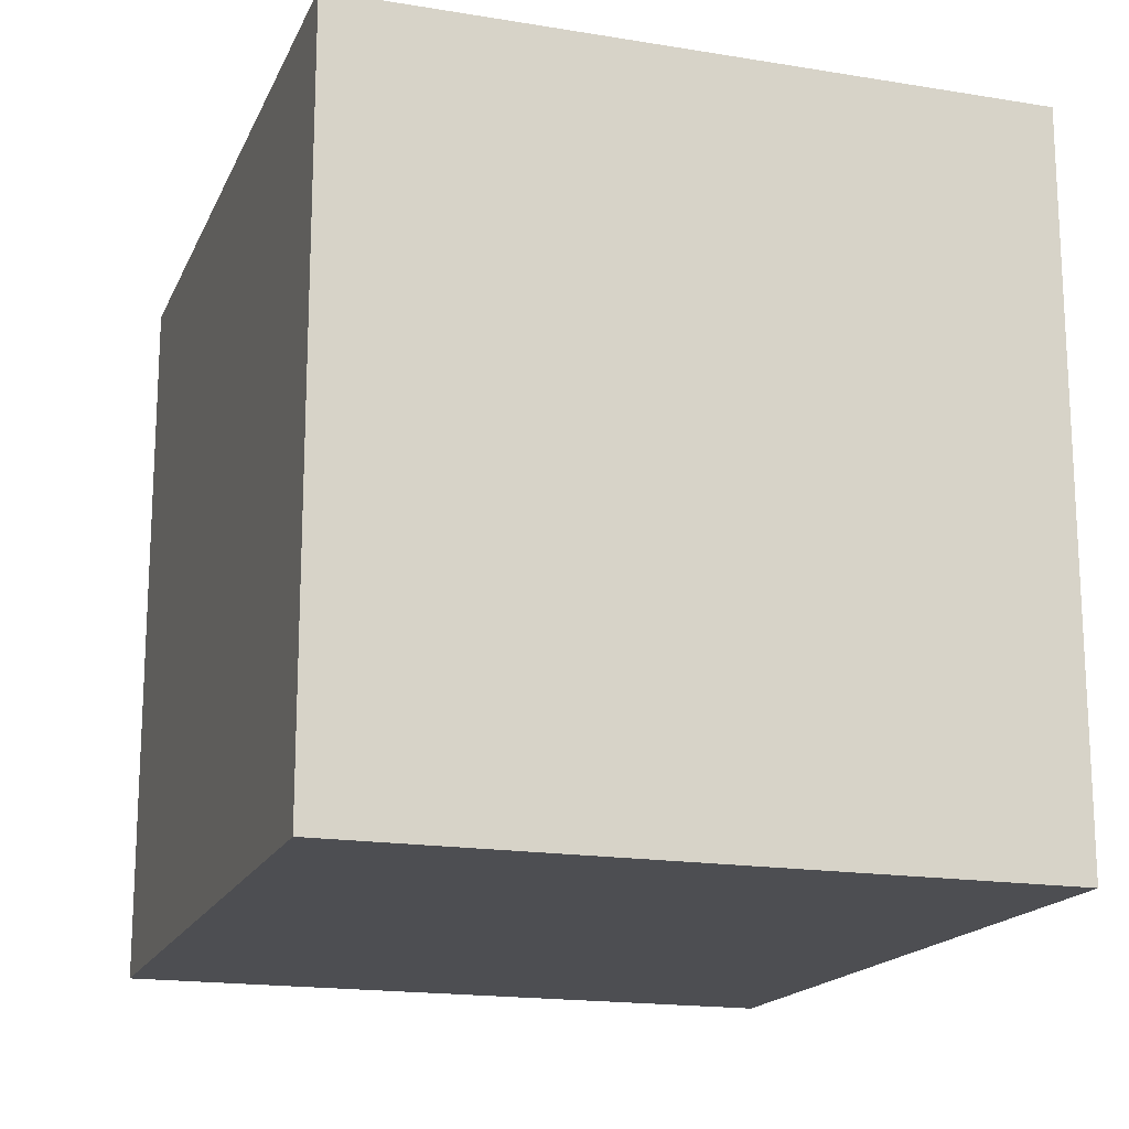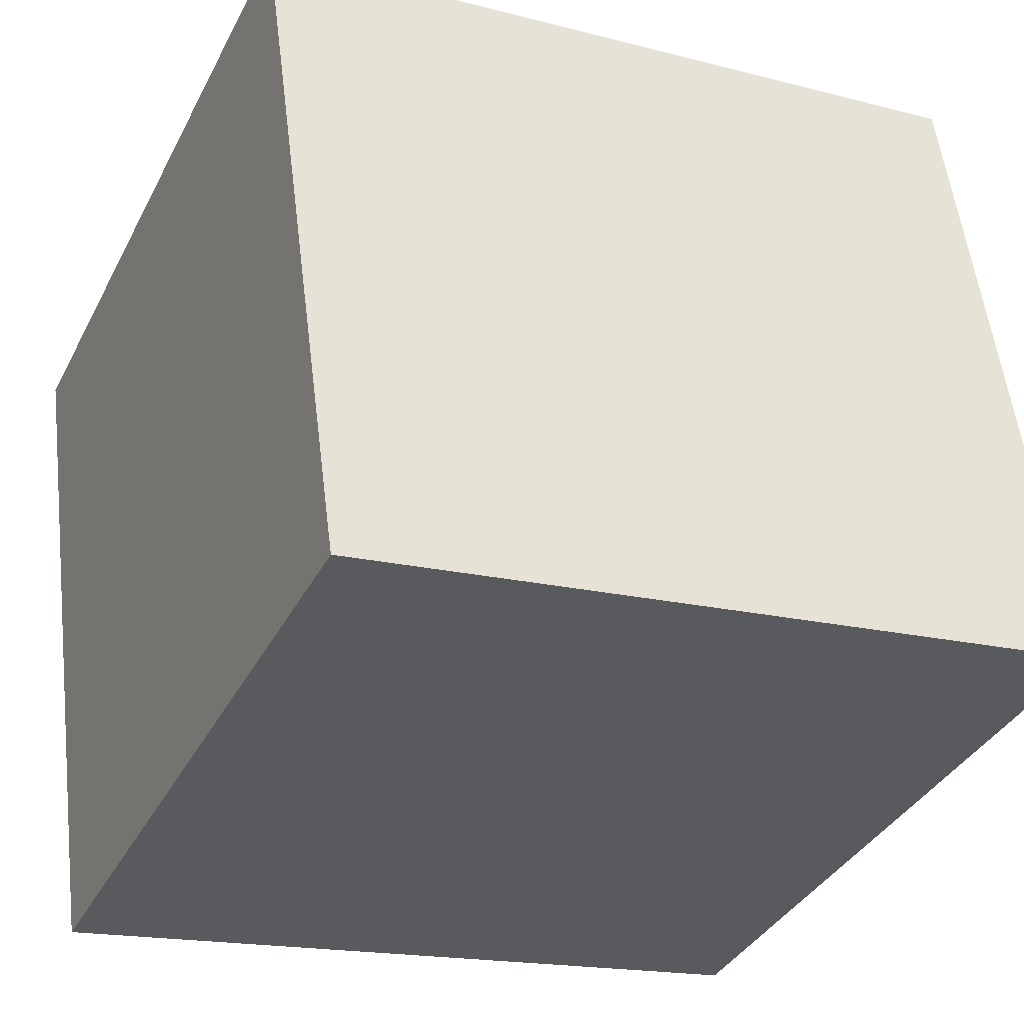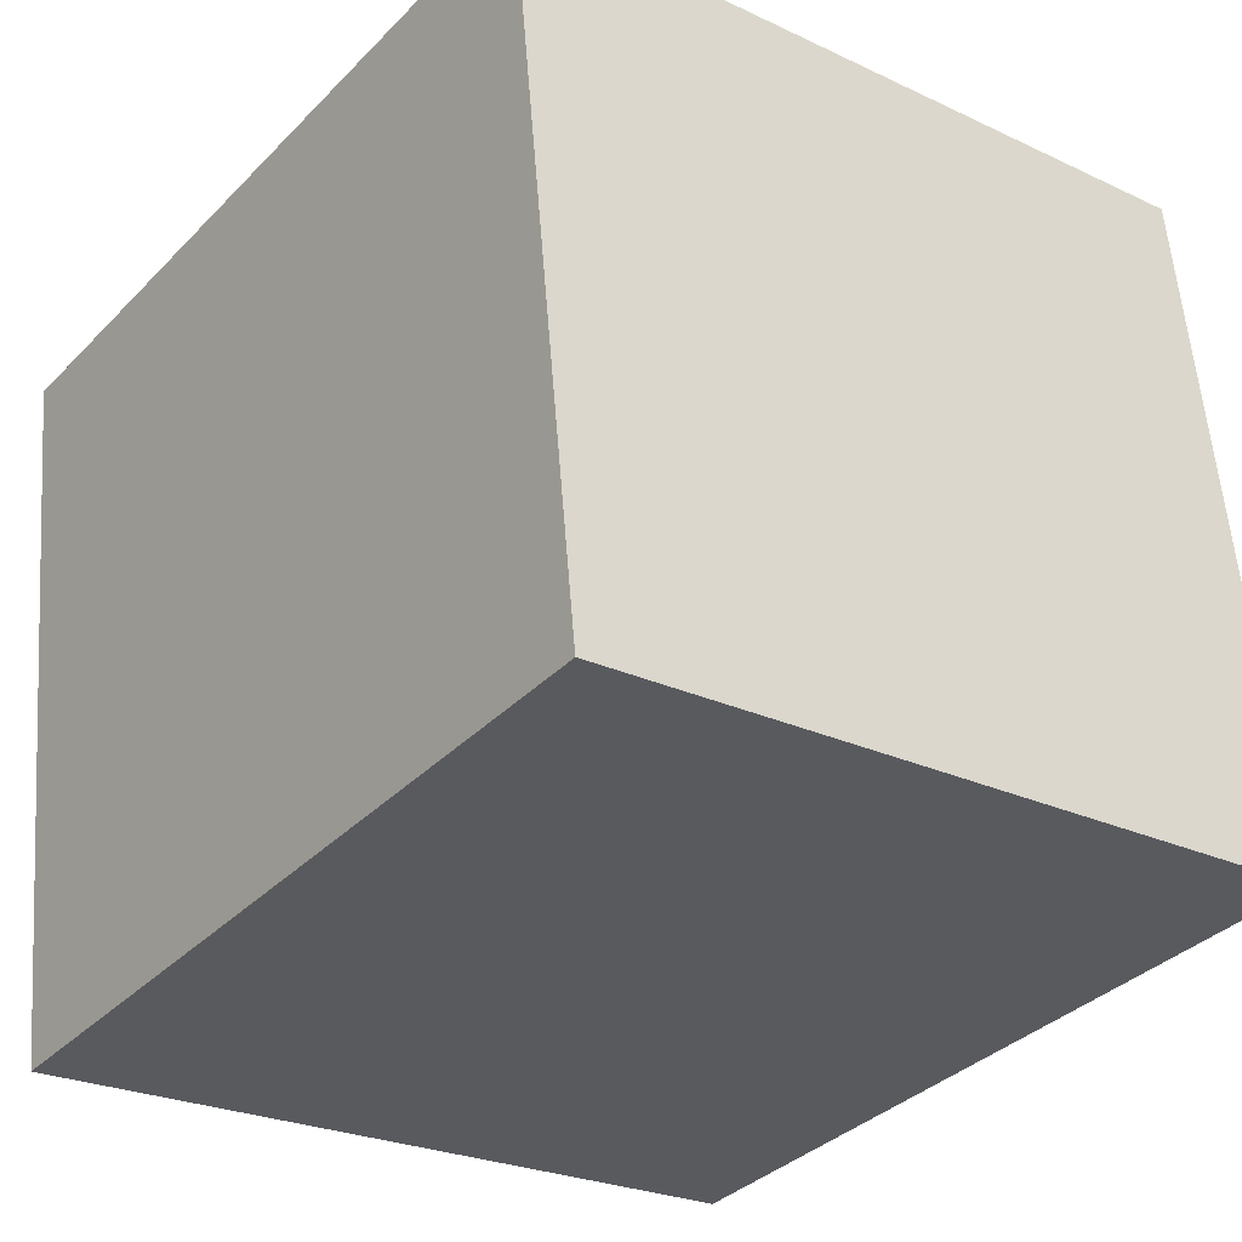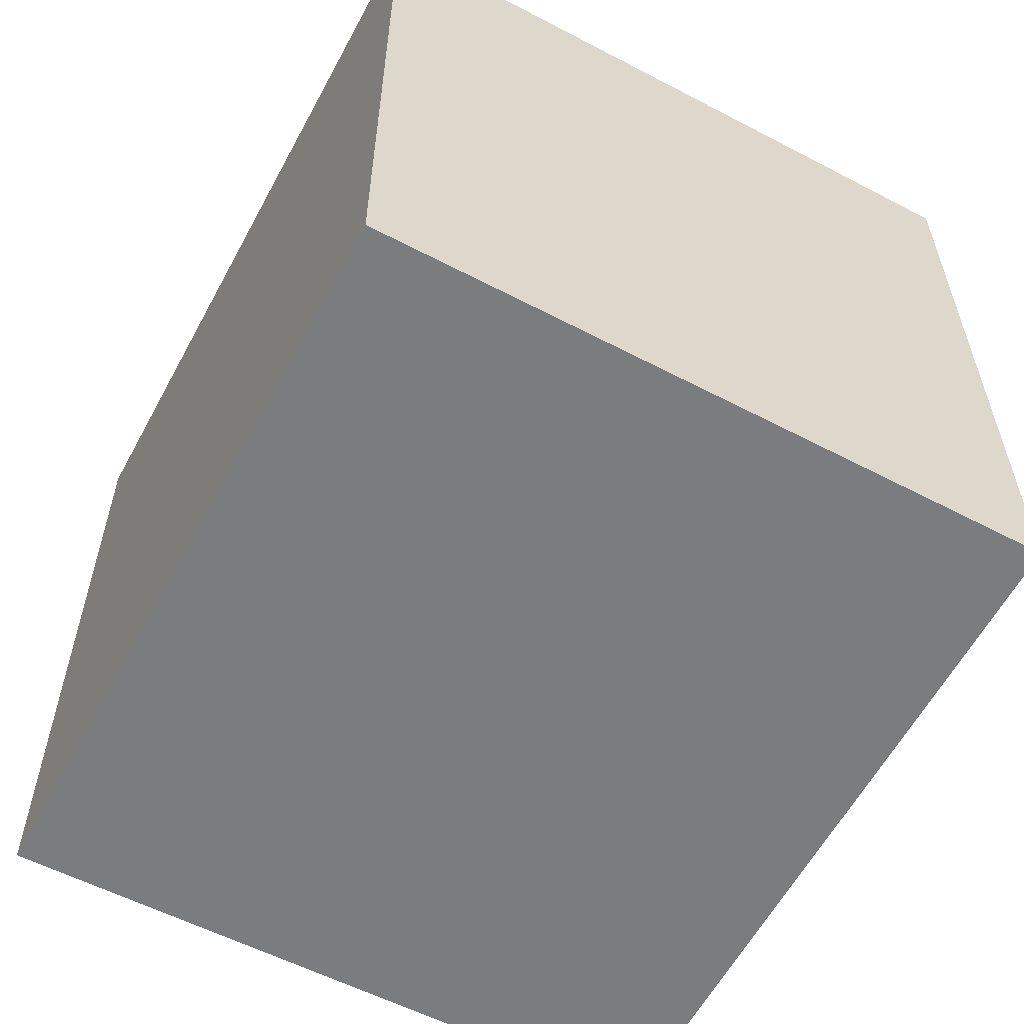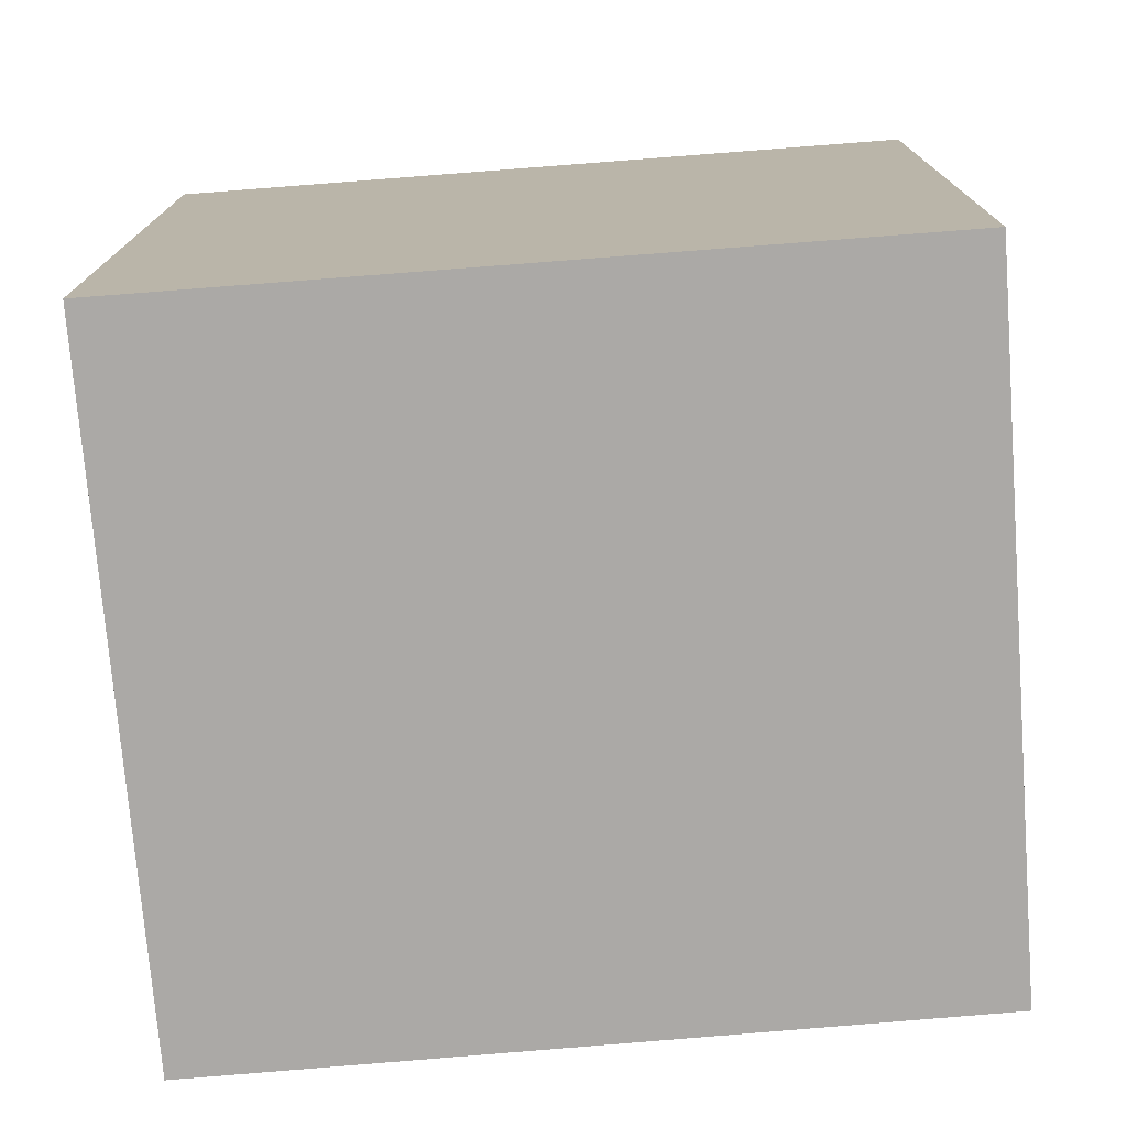
<metadata>
{"format":"obj","ext":"obj","renderer":"f3d","projection":"perspective","resolution":1024,"background":"white","views":[{"elev":-17.2,"azim":-116.1,"up":"+Y"},{"elev":-36.8,"azim":-24.7,"up":"+Z"},{"elev":-25.0,"azim":52.5,"up":"+Z"},{"elev":-58.7,"azim":54.3,"up":"+Y"},{"elev":-75.6,"azim":-3.1,"up":"+Y"}]}
</metadata>
<code>
v  2.651 2.534 0.348
v  0.33 2.534 -2.393
v  0 2.534 1.552e-16
v  2.955 2.534 -2.021
v  0.33 1.465e-16 -2.393
v  0 0 0
v  2.651 -2.131e-17 0.348
v  2.955 1.238e-16 -2.021
g defaultobject
f 1 2 3
f 2 1 4
f 5 3 2
f 3 5 6
f 6 1 3
f 1 6 7
f 7 4 1
f 4 7 8
f 8 2 4
f 2 8 5
f 8 6 5
f 6 8 7

</code>
